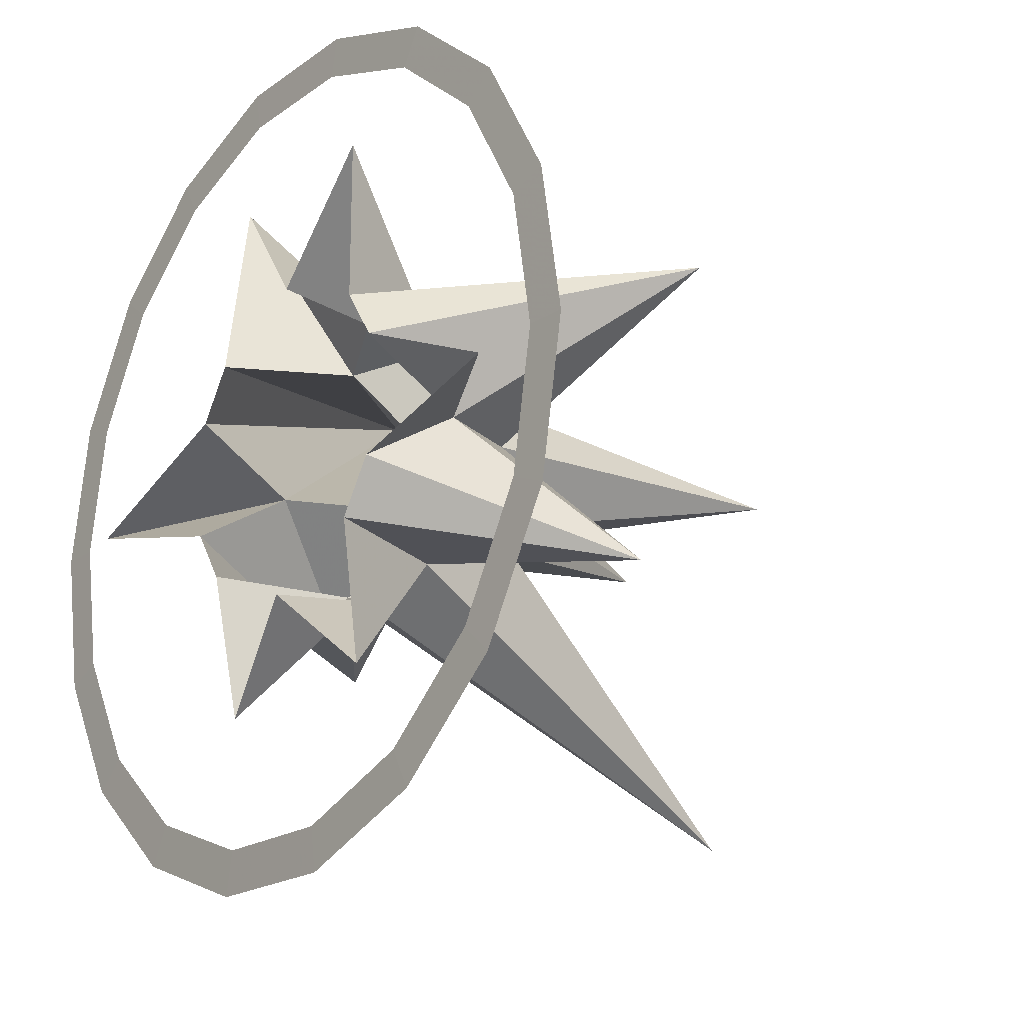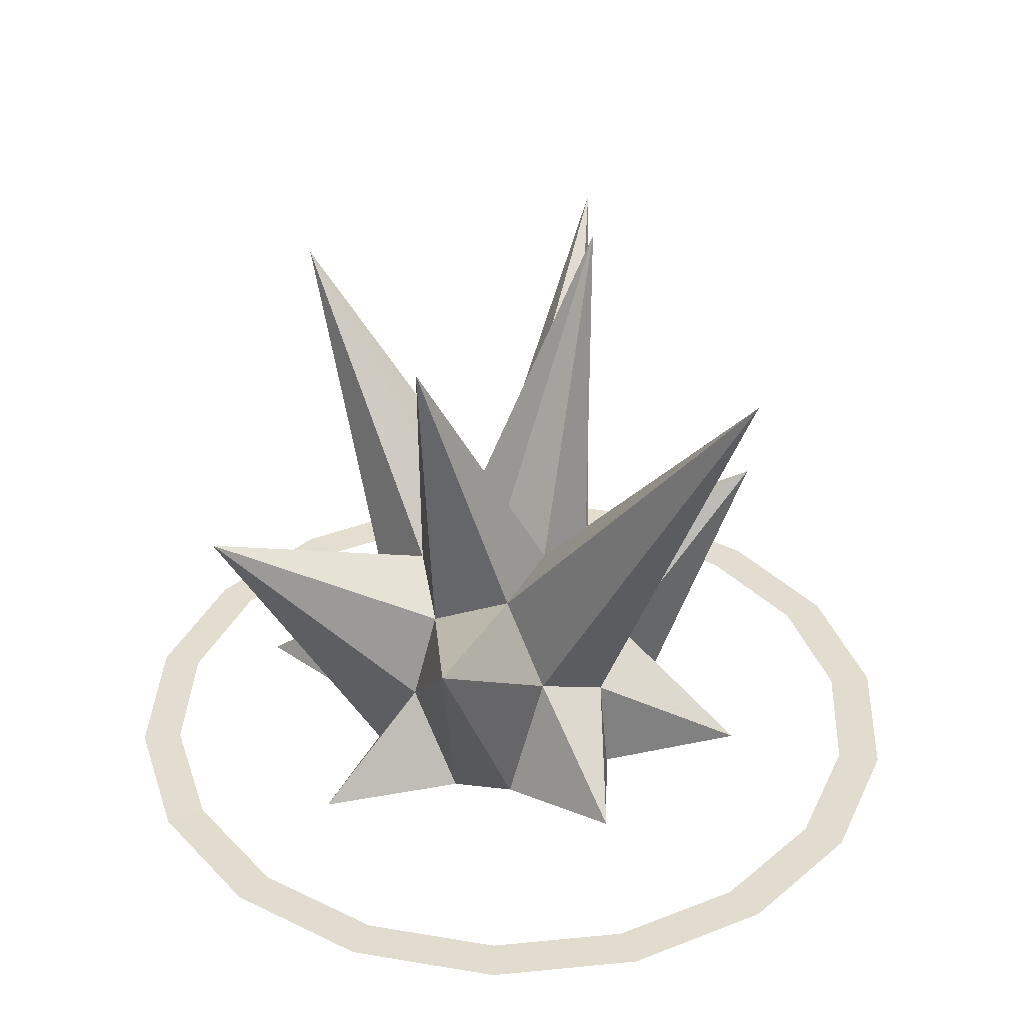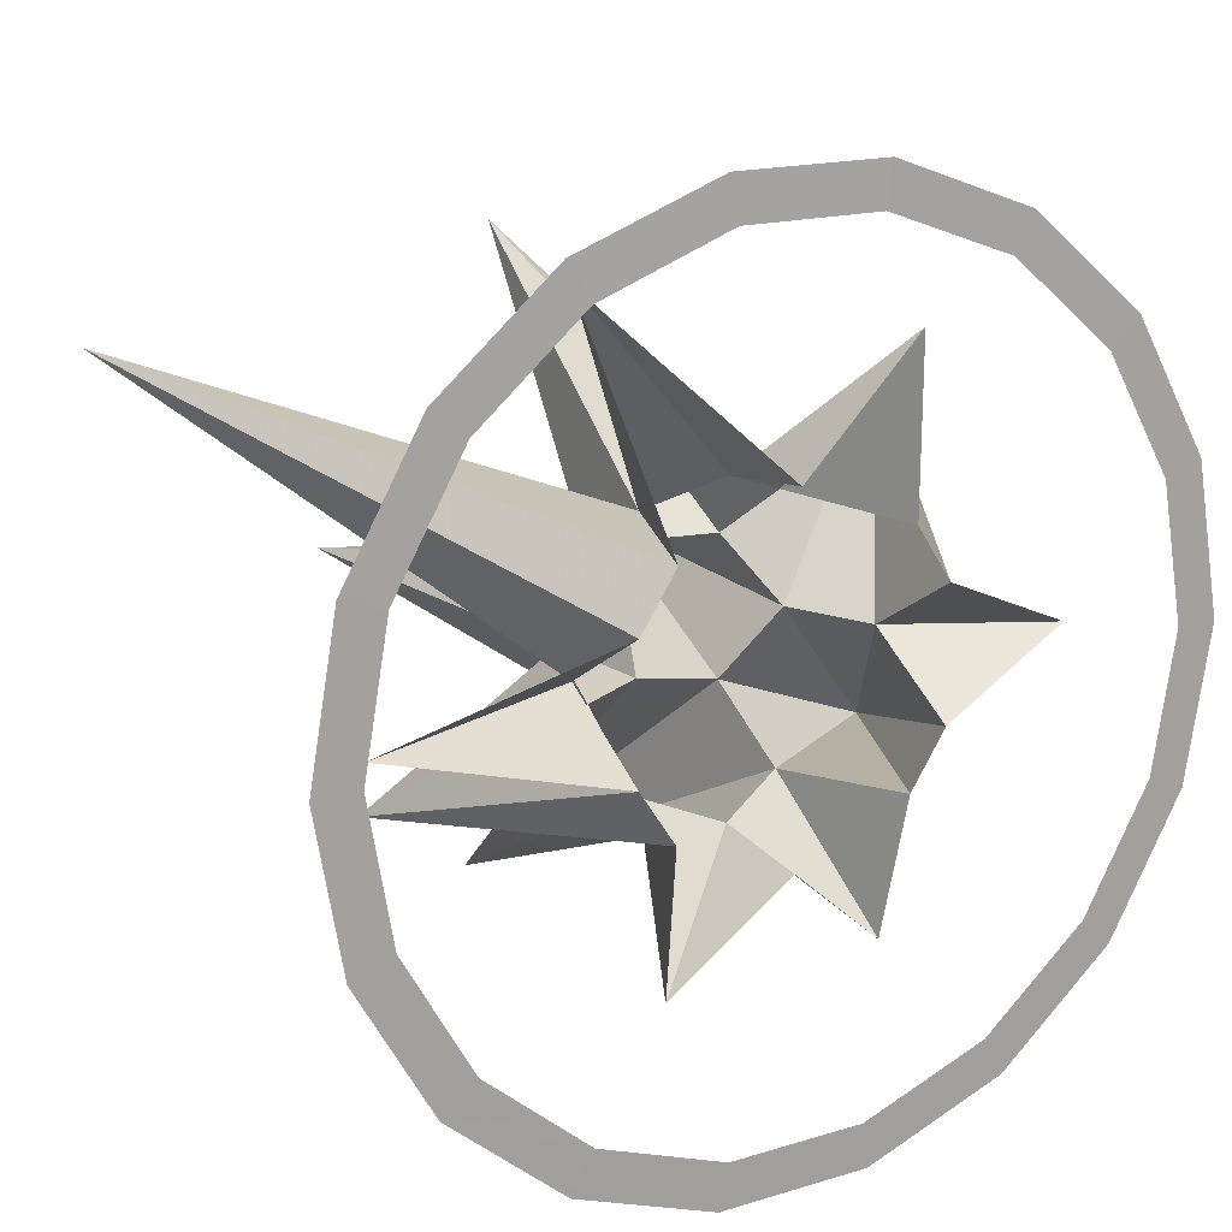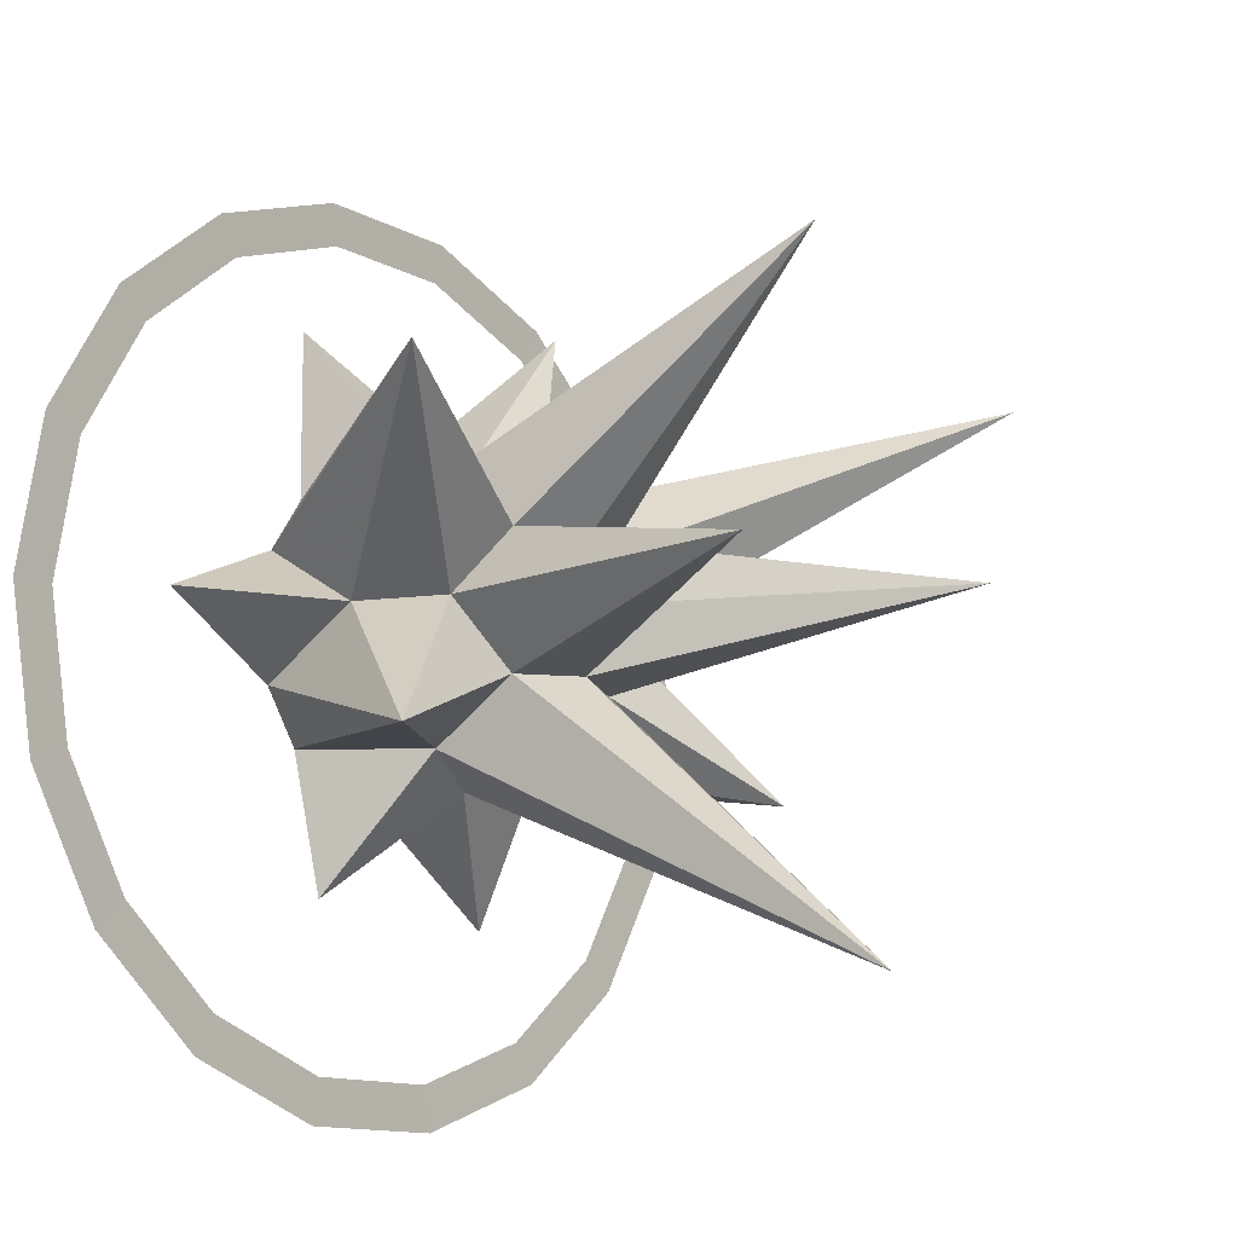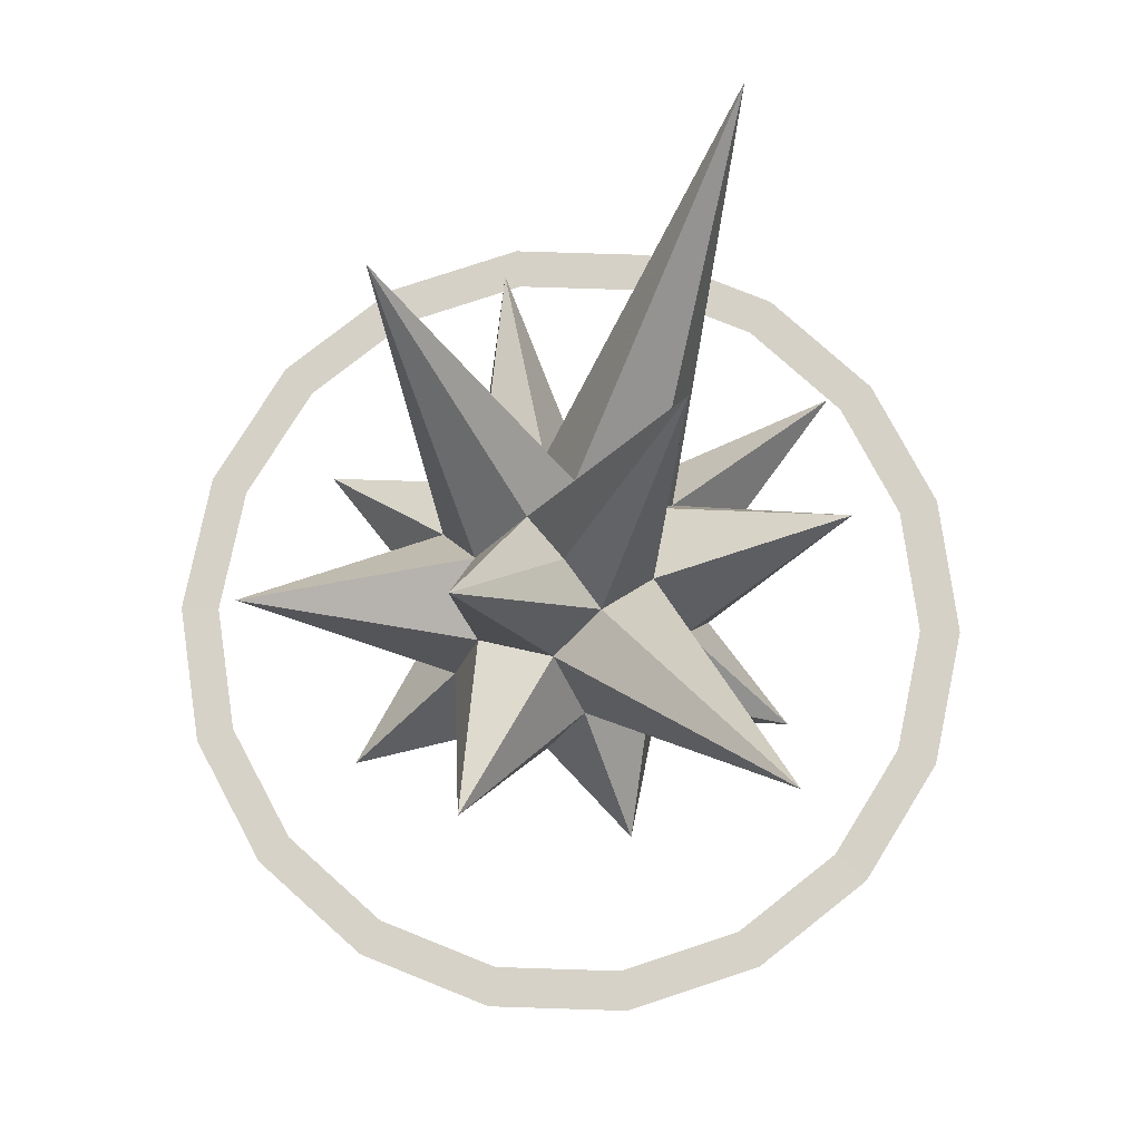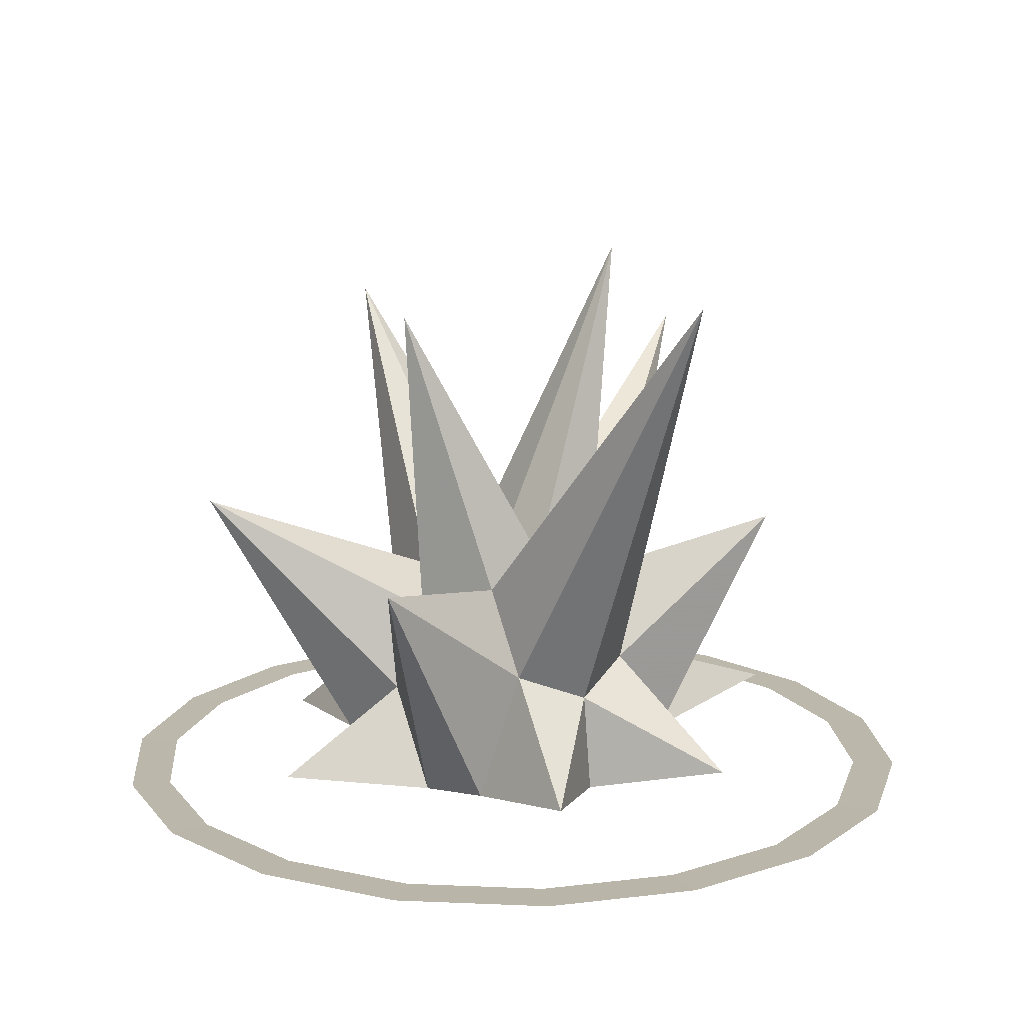
<metadata>
{"format":"obj","ext":"obj","renderer":"f3d","projection":"perspective","resolution":1024,"background":"white","views":[{"elev":-19.5,"azim":52.2,"up":"+Z"},{"elev":34.9,"azim":132.6,"up":"+Y"},{"elev":16.7,"azim":-31.6,"up":"+Z"},{"elev":-12.8,"azim":129.1,"up":"+Z"},{"elev":78.8,"azim":141.8,"up":"+Y"},{"elev":14.5,"azim":145.3,"up":"+Y"}]}
</metadata>
<code>
v  0 44.36 -0
v  21.57 84.91 -0
v  0 41.13 -9.95
v  18.38 31.94 -0
v  10.61 36.58 -10.61
v  0 91.96 -54.88
v  24.02 18.19 -0
v  39.42 42.95 -22.4
v  11.1 22.79 -19.74
v  0 18.19 -24.02
v  46.81 5.905 -0
v  24.02 1.968 -9.95
v  18.38 1.968 -18.38
v  16.75 5.905 -40.21
v  0 1.968 -26
v  -23.27 93.62 -0
v  -10.61 36.58 -10.61
v  -18.38 31.94 -0
v  -11.1 22.79 -19.74
v  -41.6 45.18 -23.65
v  -24.02 18.19 -0
v  -17.38 5.905 -41.72
v  -18.38 1.968 -18.38
v  -24.02 1.968 -9.95
v  -60.7 4.368 -0
v  0 41.13 9.95
v  -10.61 36.58 10.61
v  -0 81.75 48.72
v  -67.03 71.41 38.71
v  -11.1 22.79 19.74
v  0 18.19 24.02
v  -24.02 1.968 9.95
v  -18.38 1.968 18.38
v  -27.91 11.47 52.84
v  0 1.968 26
v  10.61 36.58 10.61
v  11.1 22.79 19.74
v  46.54 50.24 26.48
v  18.52 1.879 44.44
v  18.38 1.968 18.38
v  24.02 1.968 9.95
v  70.79 1.944 -2.696
v  66.57 1.944 -26.64
v  54.41 1.944 -47.7
v  35.79 1.944 -63.33
v  12.94 1.944 -71.65
v  -11.38 1.944 -71.65
v  -34.23 1.944 -63.33
v  -52.86 1.944 -47.7
v  -65.01 1.944 -26.64
v  -69.24 1.944 -2.696
v  -65.01 1.944 21.25
v  -52.86 1.944 42.31
v  -34.23 1.944 57.94
v  -11.38 1.944 66.26
v  12.94 1.944 66.26
v  35.79 1.944 57.94
v  54.41 1.944 42.31
v  66.57 1.944 21.25
v  60.25 1.85 -24.1
v  64.06 1.85 -2.513
v  32.51 1.85 -57.16
v  49.3 1.85 -43.08
v  -10 1.85 -64.66
v  11.91 1.85 -64.66
v  -58.34 1.85 -24.1
v  -47.38 1.85 -43.08
v  -58.34 1.85 19.07
v  -62.15 1.85 -2.513
v  -30.6 1.85 52.14
v  -47.38 1.85 38.05
v  32.51 1.85 52.14
v  11.91 1.85 59.63
v  49.3 1.85 38.05
v  60.25 1.85 19.07
v  -30.6 1.85 -57.16
v  -10 1.85 59.63
g GeoSphere001
f 1 2 3
f 2 4 5
f 2 5 3
f 3 5 6
f 4 7 8
f 4 8 5
f 5 8 9
f 5 9 6
f 6 9 10
f 7 11 12
f 7 12 8
f 8 12 13
f 8 13 9
f 9 13 14
f 9 14 10
f 10 14 15
f 1 3 16
f 3 6 17
f 3 17 16
f 16 17 18
f 6 10 19
f 6 19 17
f 17 19 20
f 17 20 18
f 18 20 21
f 10 15 22
f 10 22 19
f 19 22 23
f 19 23 20
f 20 23 24
f 20 24 21
f 21 24 25
f 1 16 26
f 16 18 27
f 16 27 26
f 26 27 28
f 18 21 29
f 18 29 27
f 27 29 30
f 27 30 28
f 28 30 31
f 21 25 32
f 21 32 29
f 29 32 33
f 29 33 30
f 30 33 34
f 30 34 31
f 31 34 35
f 1 26 2
f 26 28 36
f 26 36 2
f 2 36 4
f 28 31 37
f 28 37 36
f 36 37 38
f 36 38 4
f 4 38 7
f 31 35 39
f 31 39 37
f 37 39 40
f 37 40 38
f 38 40 41
f 38 41 7
f 7 41 11
f 42 42 43
f 43 43 42
f 43 44 44
f 44 43 43
f 44 44 45
f 45 45 44
f 45 46 46
f 46 45 45
f 46 47 47
f 47 46 46
f 47 48 47
f 48 49 49
f 49 49 50
f 50 50 49
f 50 50 51
f 51 51 50
f 51 51 52
f 52 52 51
f 52 52 53
f 53 53 52
f 53 53 54
f 54 54 53
f 54 54 55
f 55 56 56
f 56 56 57
f 58 59 59
f 59 42 42
f 42 59 59
f 43 60 61
f 61 42 43
f 45 62 63
f 63 44 45
f 47 64 65
f 65 46 47
f 50 66 67
f 67 49 50
f 52 68 69
f 69 51 52
f 54 70 71
f 71 53 54
f 57 72 73
f 73 56 57
f 58 74 72
f 72 57 58
f 59 75 74
f 74 58 59
f 43 44 63
f 63 60 43
f 45 46 65
f 65 62 45
f 47 48 76
f 76 64 47
f 48 49 67
f 67 76 48
f 50 51 69
f 69 66 50
f 52 53 71
f 71 68 52
f 54 55 77
f 77 70 54
f 55 56 73
f 73 77 55
f 59 42 61
f 61 75 59

</code>
